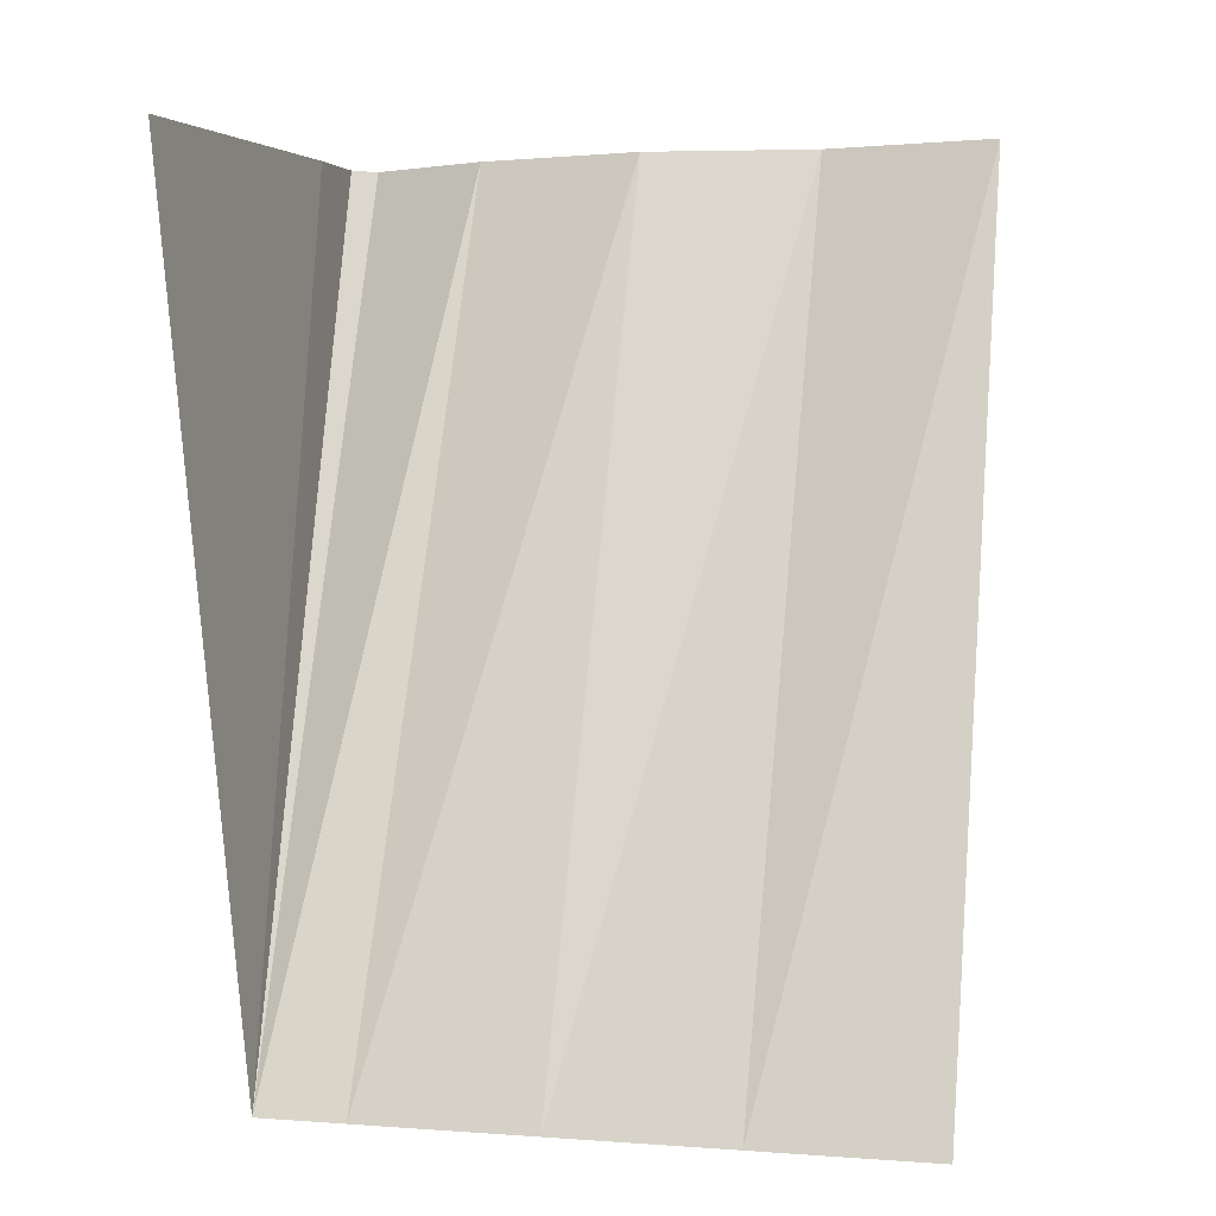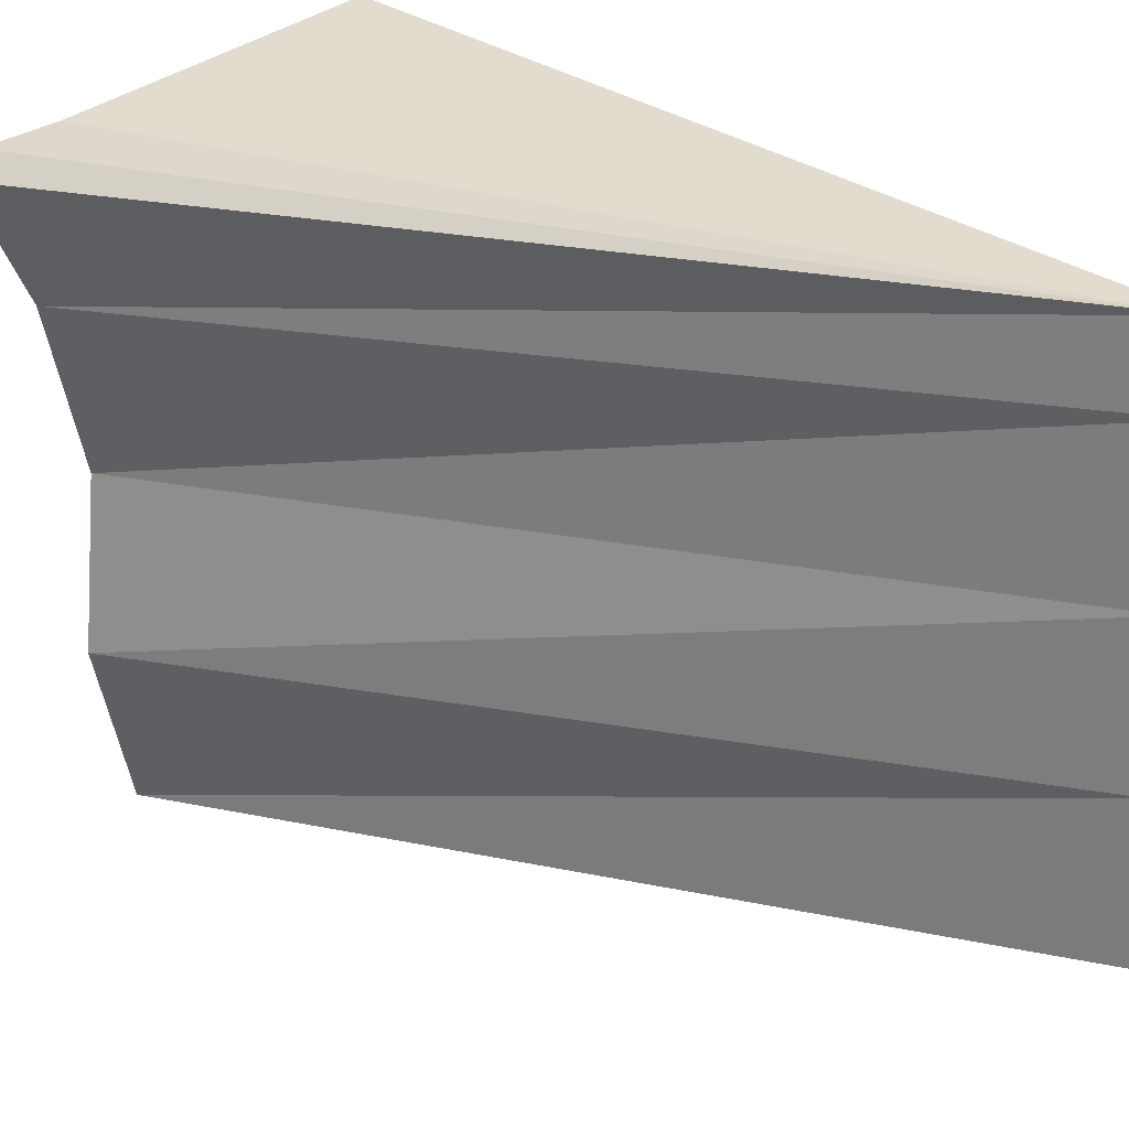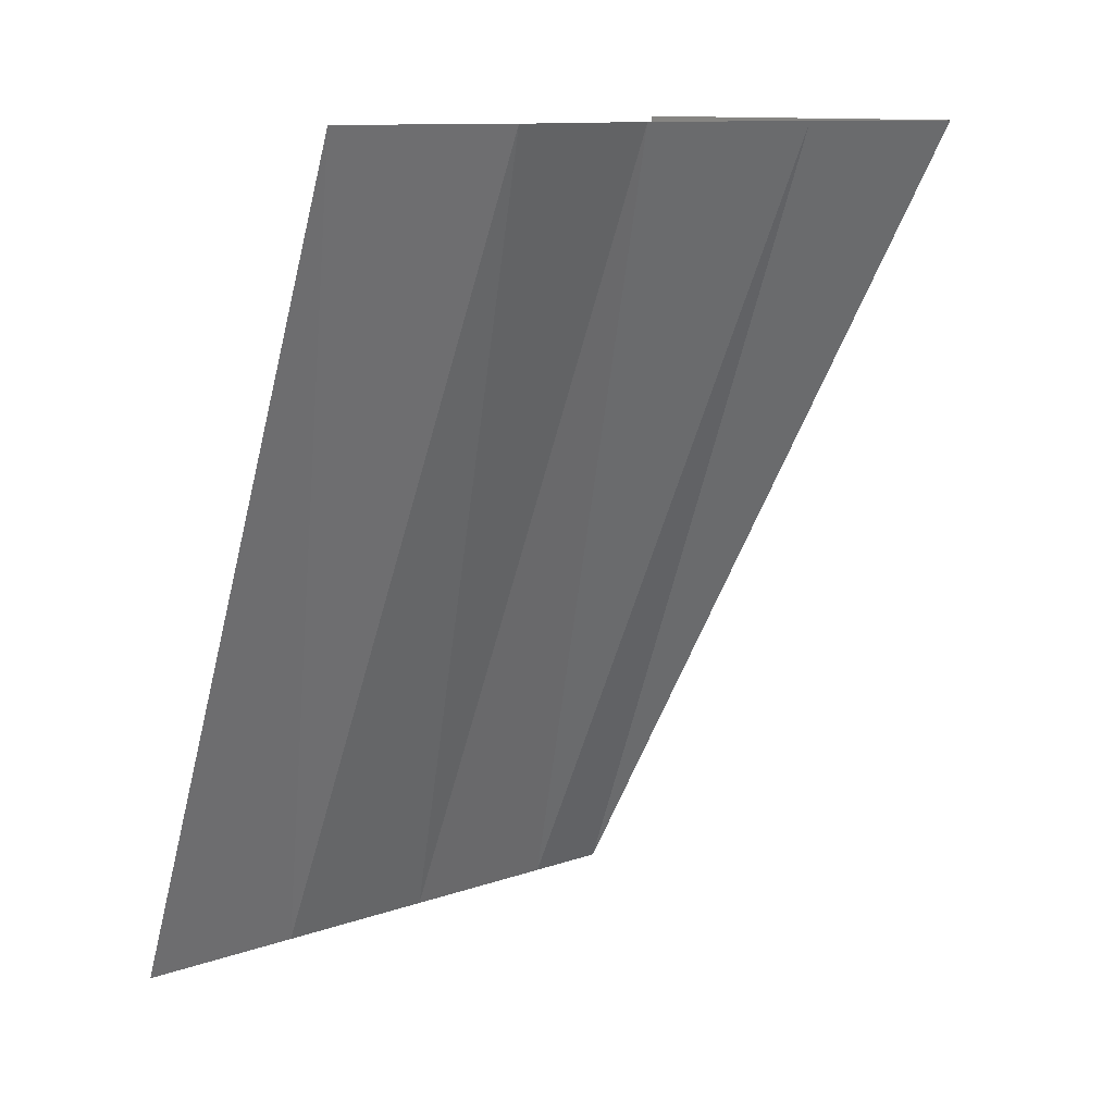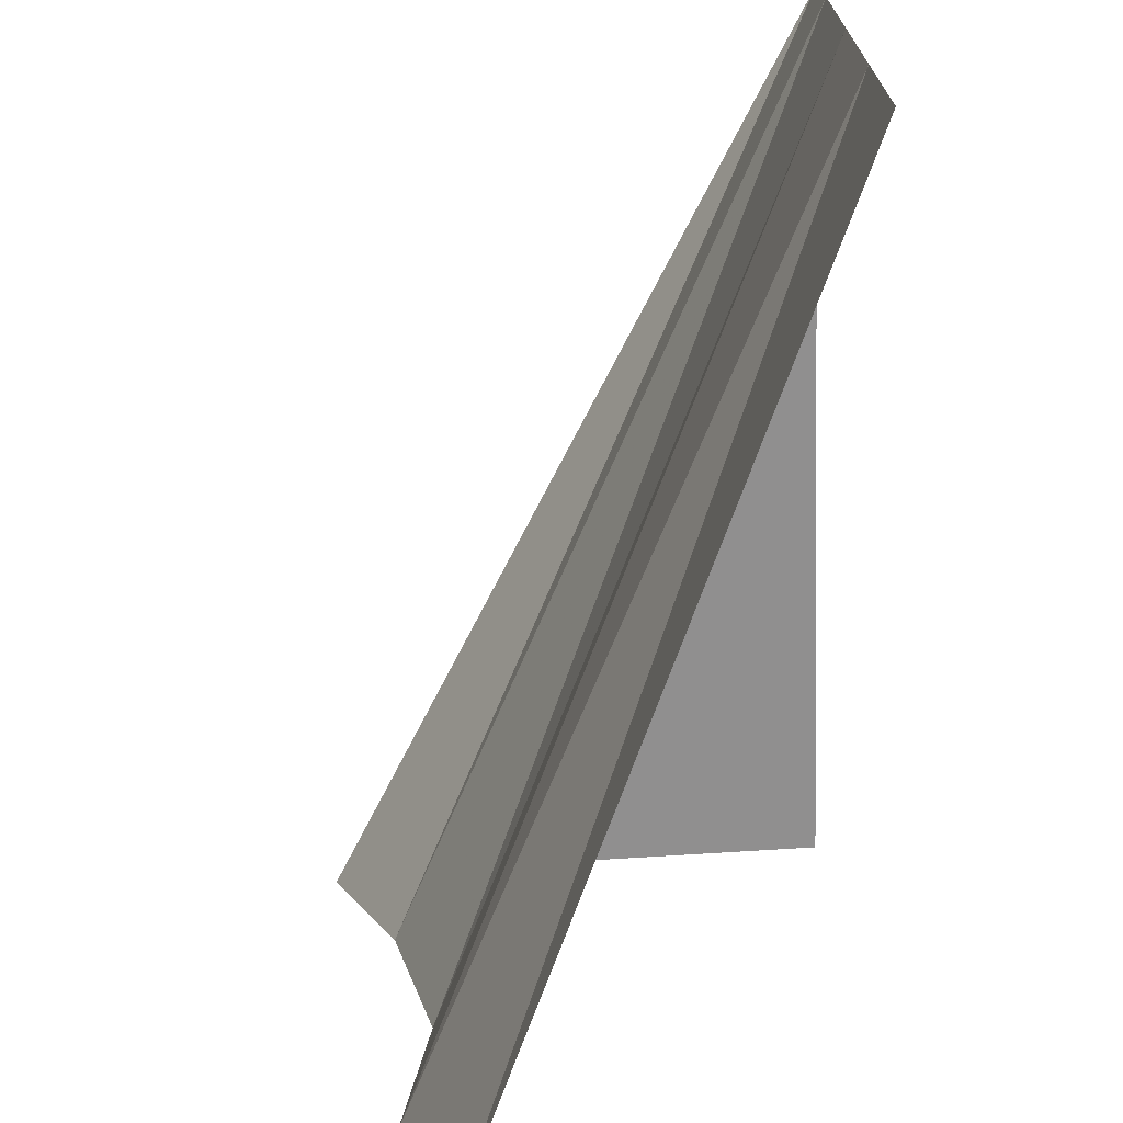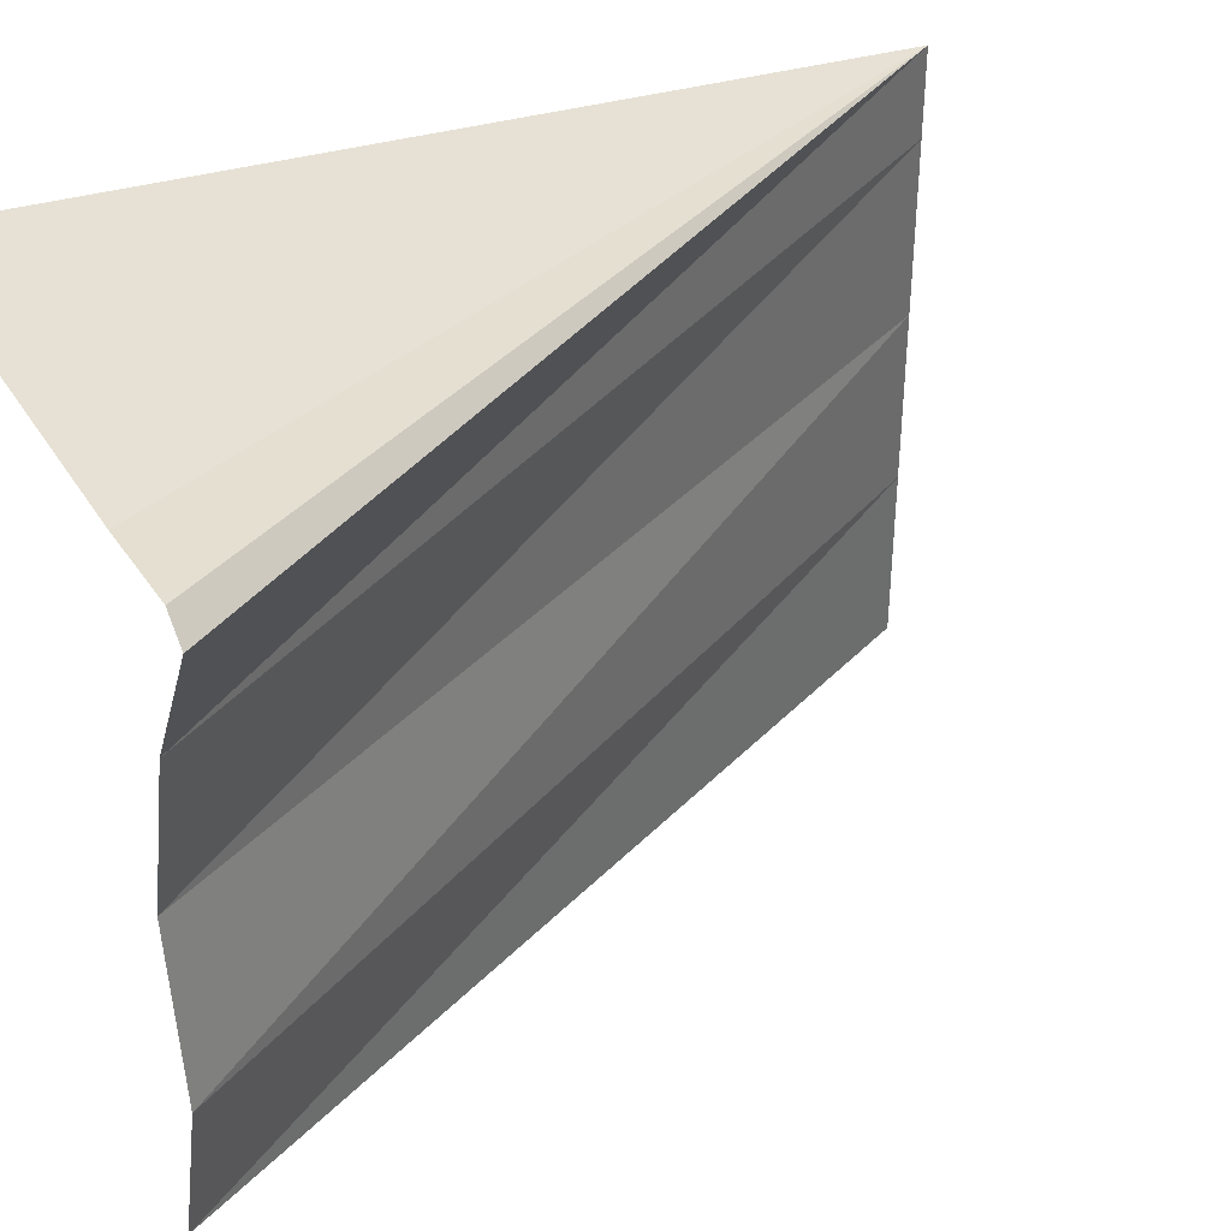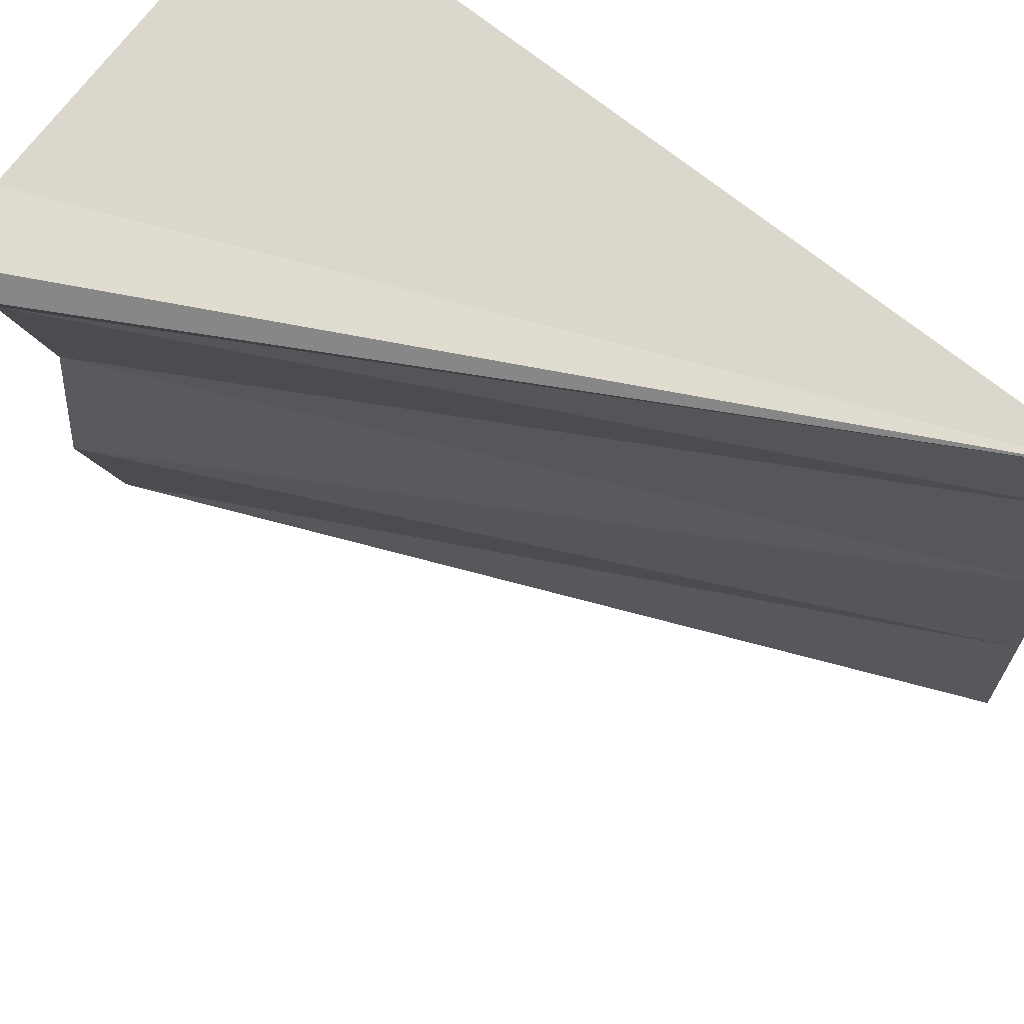
<metadata>
{"format":"obj","ext":"obj","renderer":"f3d","projection":"perspective","resolution":1024,"background":"white","views":[{"elev":3.5,"azim":103.8,"up":"+Y"},{"elev":27.9,"azim":-50.9,"up":"+Z"},{"elev":11.4,"azim":-130.5,"up":"+Y"},{"elev":-70.7,"azim":2.1,"up":"+Z"},{"elev":38.1,"azim":-120.1,"up":"+Z"},{"elev":67.7,"azim":-53.0,"up":"+Z"}]}
</metadata>
<code>
v -0.09375 0 0.25
v 0.5 -1.25 0.25
v 0.5 -1.25 0.375
v -0.1875 0 0.4375
v -0.03125 0 0
v 0.5 -1.25 0
v -0.0625 0 -0.25
v 0.5 -1.25 -0.25
v 0 0 -0.5
v 0.5 -1.25 -0.5
v 0.5 0 0.5
v -0.03125 0 0.4688
v -0.1562 0 0.4688
f 1 2 3
f 1 3 4
f 1 4 3
f 1 3 2
f 1 2 5
f 1 5 2
f 2 5 6
f 2 6 5
f 5 6 7
f 5 7 6
f 6 7 8
f 6 8 7
f 7 8 9
f 7 9 8
f 8 9 10
f 8 10 9
f 11 12 3
f 3 12 13
f 3 13 4

</code>
